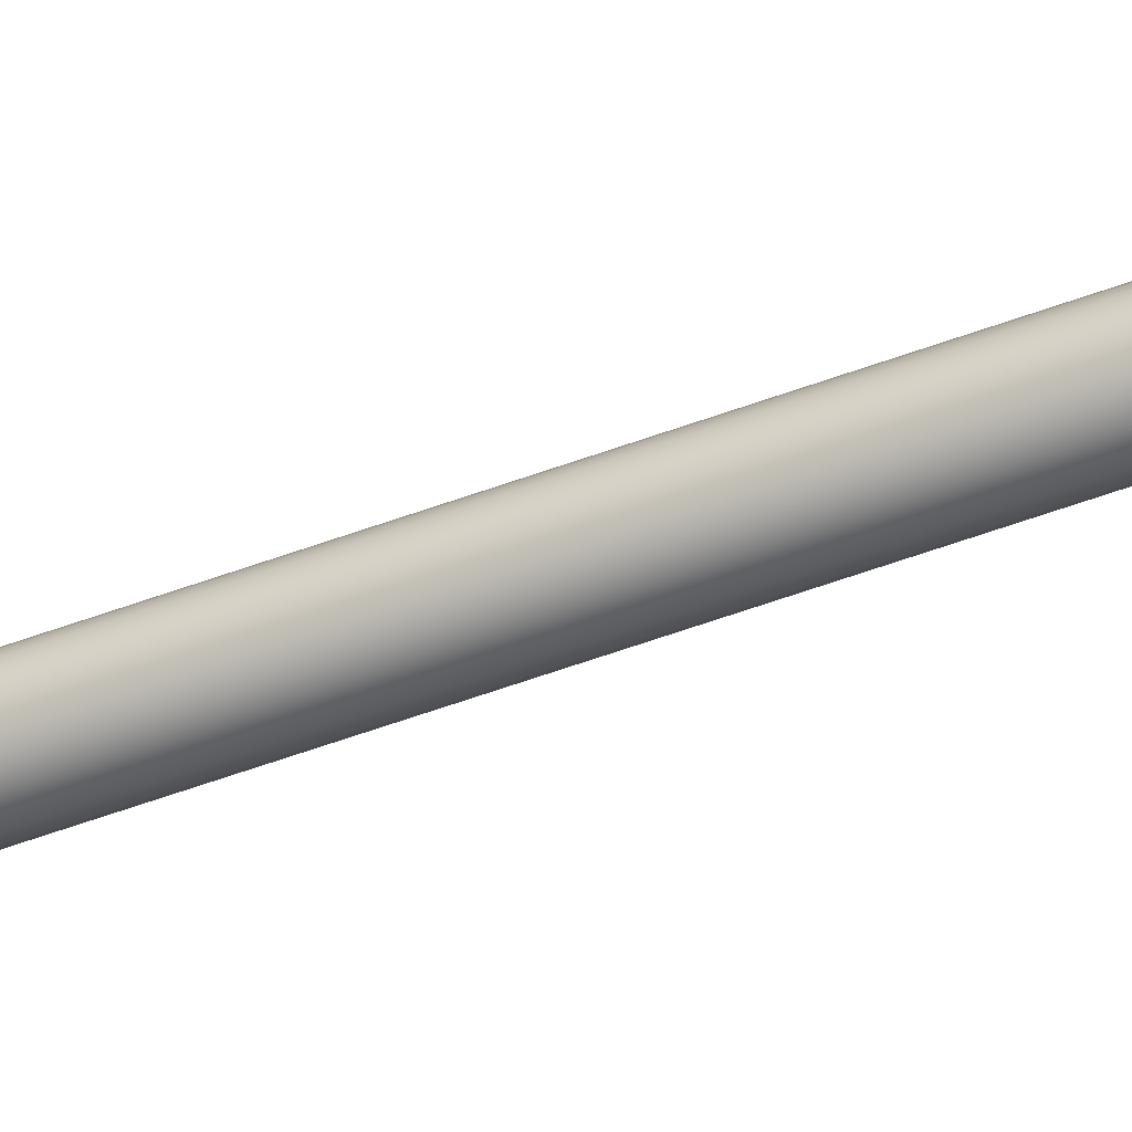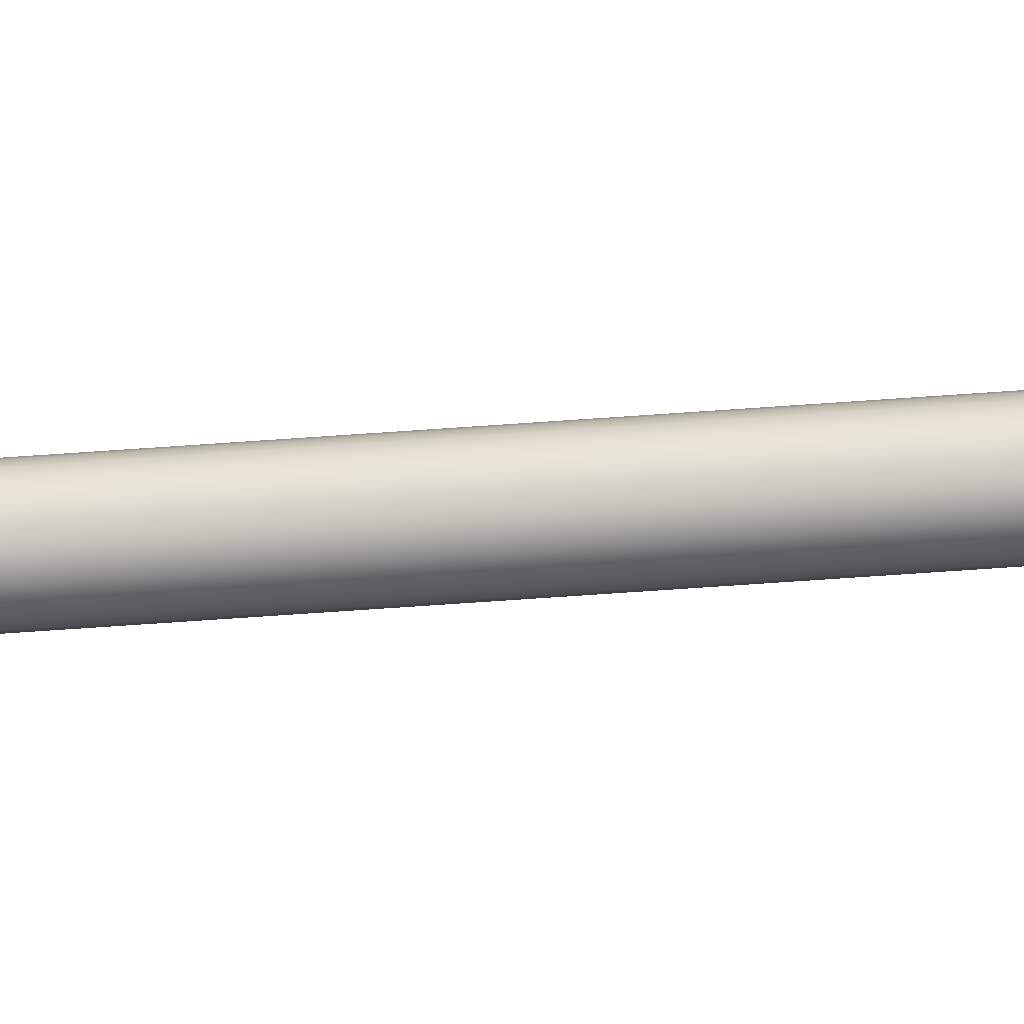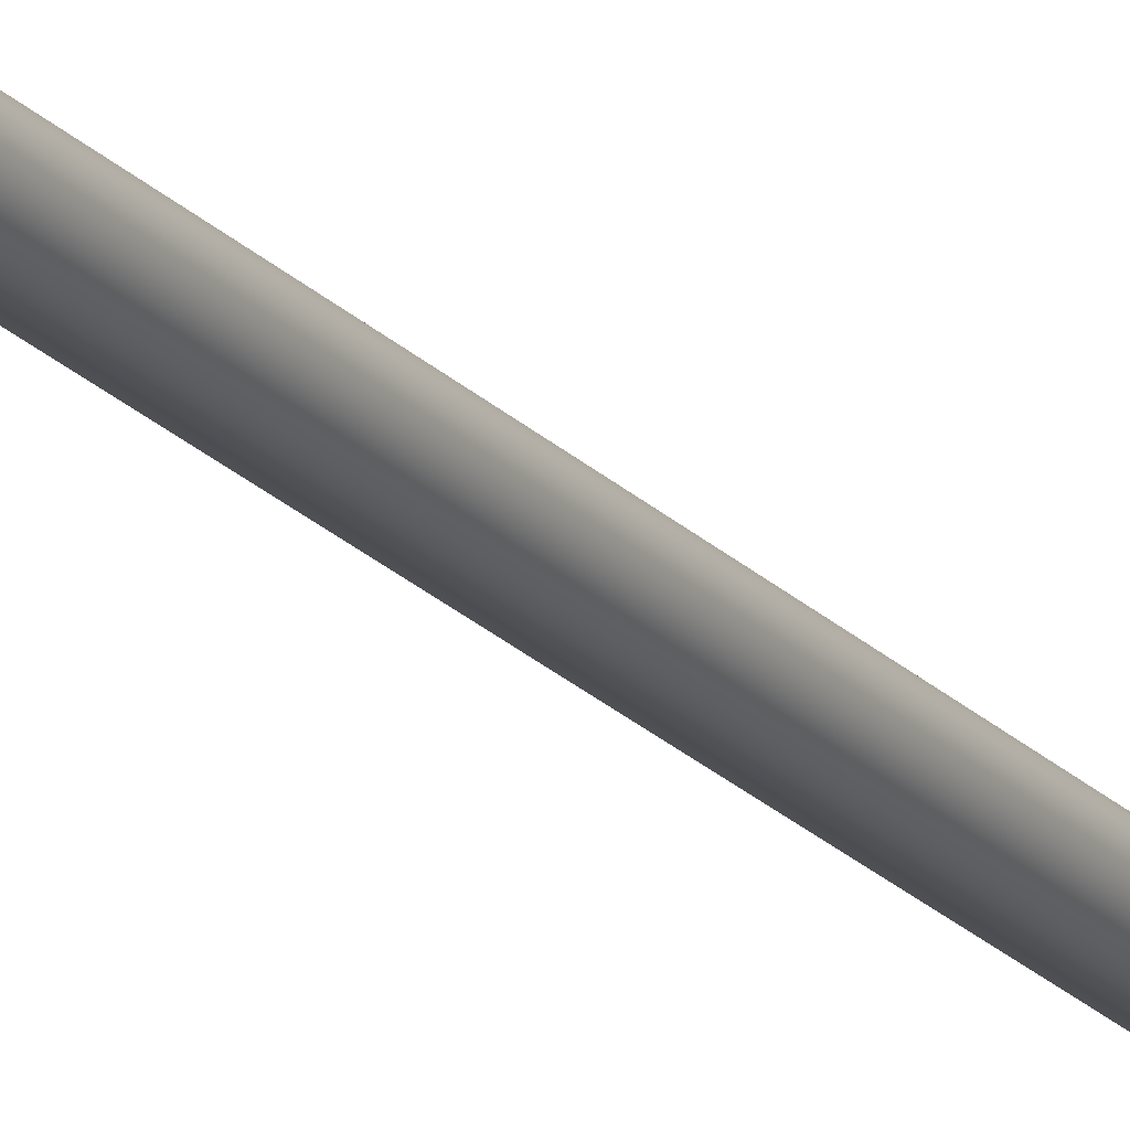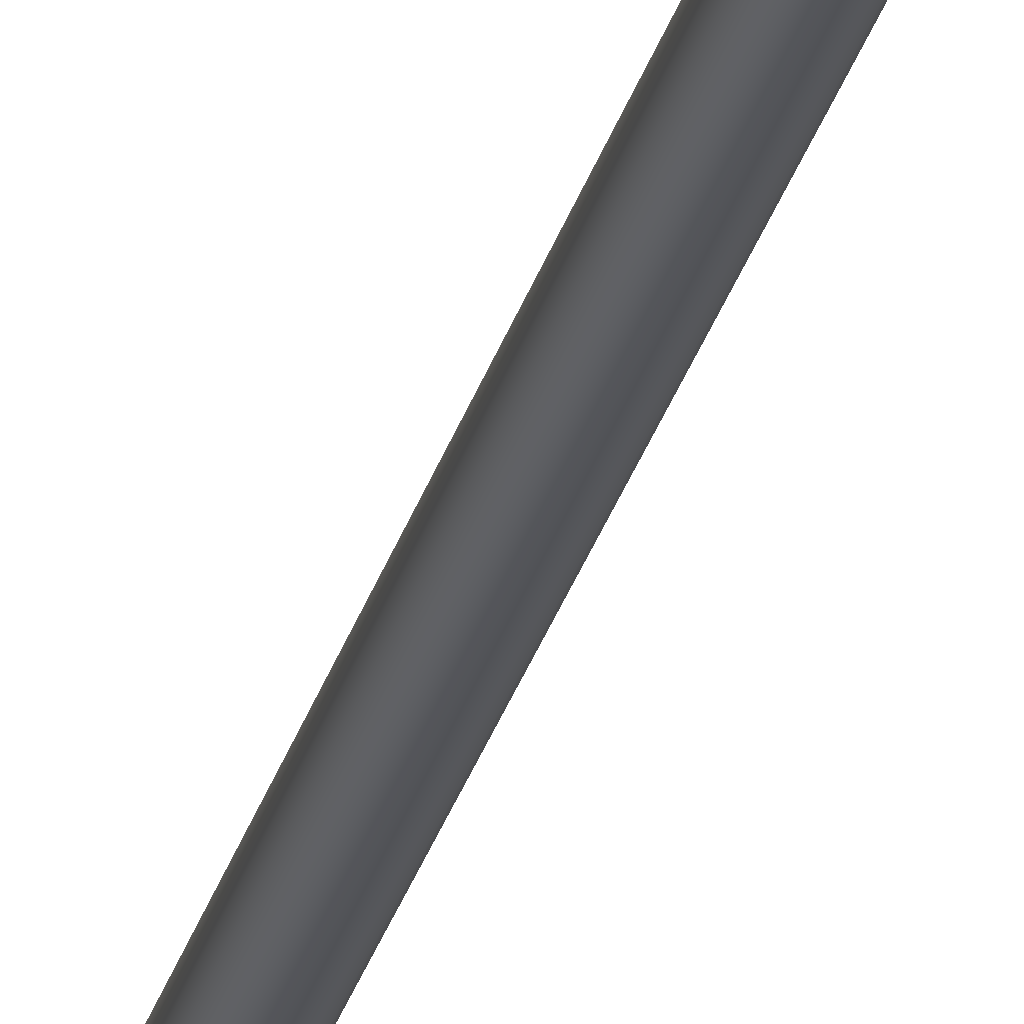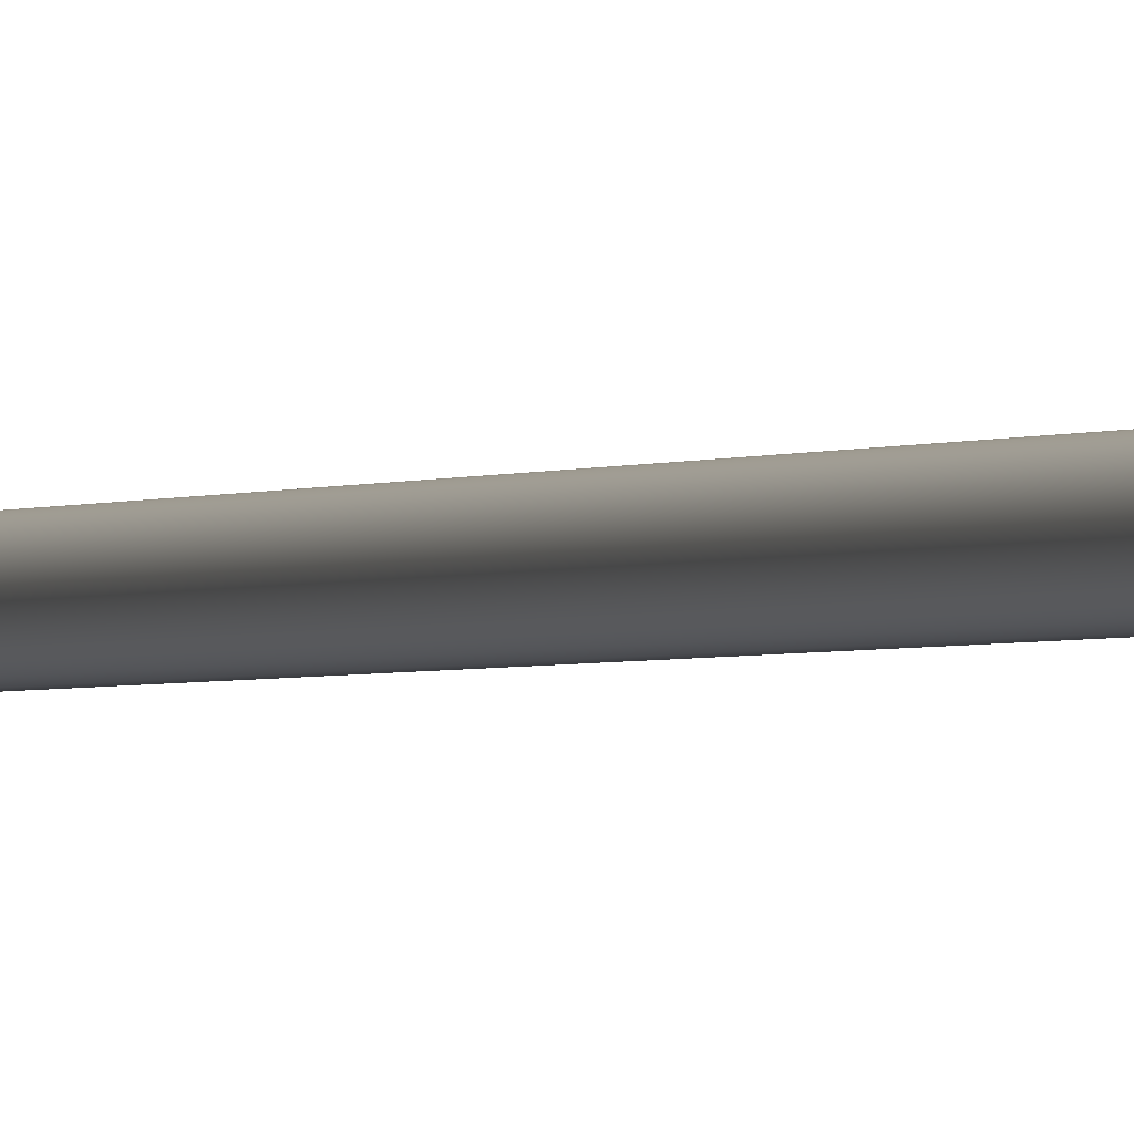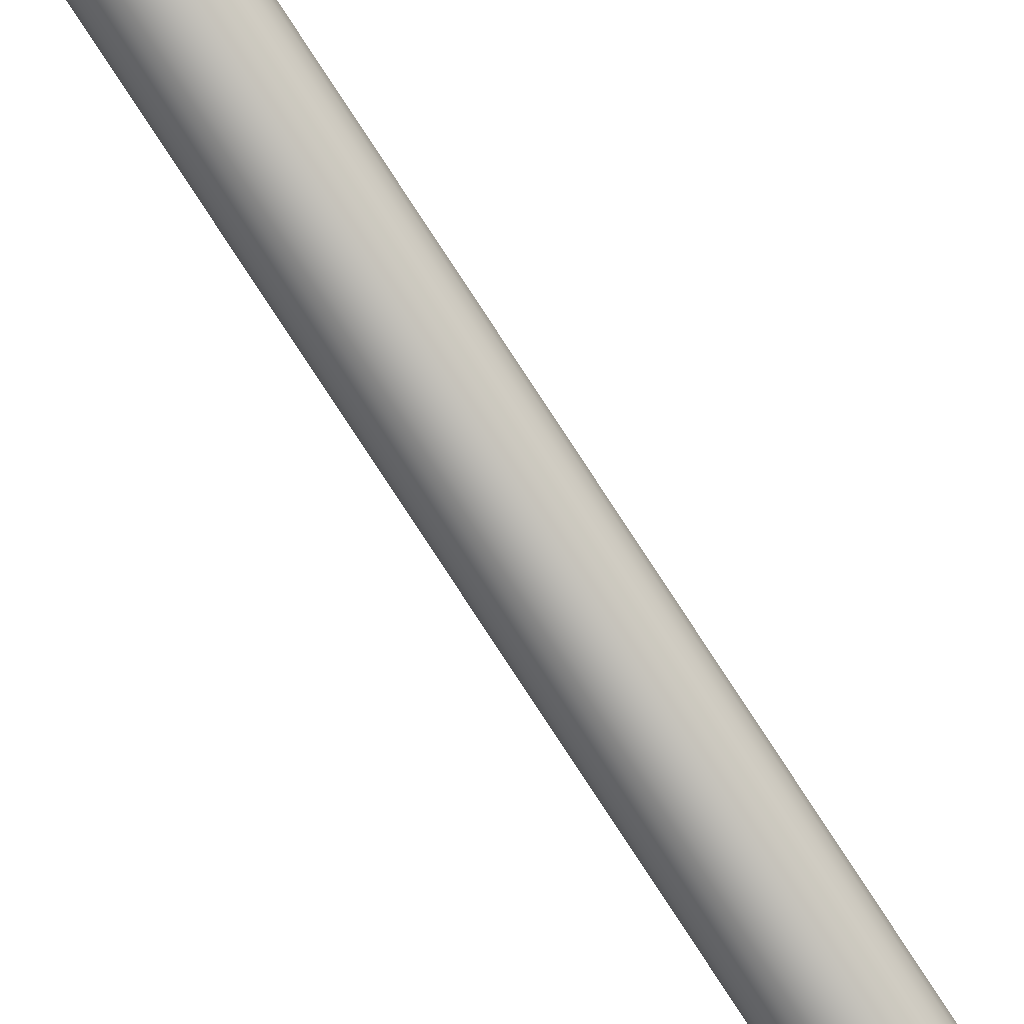
<metadata>
{"format":"obj","ext":"obj","renderer":"f3d","projection":"perspective","resolution":1024,"background":"white","views":[{"elev":-45.8,"azim":-65.8,"up":"+Z"},{"elev":-61.3,"azim":-85.7,"up":"+Z"},{"elev":-18.7,"azim":-153.1,"up":"+Z"},{"elev":-23.8,"azim":-12.1,"up":"+Z"},{"elev":-0.9,"azim":-14.7,"up":"+Z"},{"elev":-79.7,"azim":33.2,"up":"+Z"}]}
</metadata>
<code>
v -34.84 34.06 -88.24
v -34.84 34.06 -88.36
v -34.86 34.06 -88.23
v -34.86 34.06 -88.36
v -34.87 34.06 -88.24
v -34.87 34.06 -88.36
v -34.89 34.06 -88.24
v -34.89 34.06 -88.35
v -34.9 34.06 -88.25
v -34.9 34.06 -88.34
v -34.91 34.06 -88.27
v -34.91 34.06 -88.33
v -34.92 34.06 -88.28
v -34.92 34.06 -88.31
v -34.92 34.06 -88.3
v -34.82 34.06 -88.35
v -34.82 34.06 -88.24
v -34.81 34.06 -88.34
v -34.81 34.06 -88.25
v -34.8 34.06 -88.33
v -34.8 34.06 -88.27
v -34.8 34.06 -88.31
v -34.8 34.06 -88.28
v -34.79 34.06 -88.3
v -34.87 33.83 -88.24
v -34.87 33.83 -88.36
v -34.86 33.83 -88.23
v -34.86 33.83 -88.36
v -34.84 33.83 -88.24
v -34.84 33.83 -88.36
v -34.82 33.83 -88.24
v -34.82 33.83 -88.35
v -34.81 33.83 -88.25
v -34.81 33.83 -88.34
v -34.8 33.83 -88.27
v -34.8 33.83 -88.33
v -34.8 33.83 -88.28
v -34.8 33.83 -88.31
v -34.79 33.83 -88.3
v -34.89 33.83 -88.35
v -34.89 33.83 -88.24
v -34.9 33.83 -88.34
v -34.9 33.83 -88.25
v -34.91 33.83 -88.33
v -34.91 33.83 -88.27
v -34.92 33.83 -88.31
v -34.92 33.83 -88.28
v -34.92 33.83 -88.3
v -34.86 33.81 -88.36
v -34.87 33.81 -88.36
v -34.89 33.81 -88.35
v -34.9 33.81 -88.34
v -34.91 33.81 -88.33
v -34.92 33.81 -88.31
v -34.92 33.81 -88.3
v -34.92 33.81 -88.28
v -34.91 33.81 -88.27
v -34.9 33.81 -88.25
v -34.89 33.81 -88.24
v -34.87 33.81 -88.24
v -34.86 33.81 -88.23
v -34.86 34.23 -88.23
v -34.87 34.23 -88.24
v -34.89 34.23 -88.24
v -34.9 34.23 -88.25
v -34.91 34.23 -88.27
v -34.92 34.23 -88.28
v -34.92 34.23 -88.3
v -34.92 34.23 -88.31
v -34.91 34.23 -88.33
v -34.9 34.23 -88.34
v -34.89 34.23 -88.35
v -34.87 34.23 -88.36
v -34.86 34.23 -88.36
v -34.84 33.81 -88.24
v -34.82 33.81 -88.24
v -34.81 33.81 -88.25
v -34.8 33.81 -88.27
v -34.8 33.81 -88.28
v -34.79 33.81 -88.3
v -34.8 33.81 -88.31
v -34.8 33.81 -88.33
v -34.81 33.81 -88.34
v -34.82 33.81 -88.35
v -34.84 33.81 -88.36
v -34.86 34.23 -88.21
v -34.86 33.81 -88.21
v -34.83 34.23 -88.22
v -34.83 33.81 -88.22
v -34.81 34.23 -88.22
v -34.81 33.81 -88.22
v -34.8 34.23 -88.24
v -34.8 33.81 -88.24
v -34.78 34.23 -88.25
v -34.78 33.81 -88.25
v -34.78 34.23 -88.27
v -34.78 33.81 -88.27
v -34.77 34.23 -88.3
v -34.77 33.81 -88.3
v -34.78 34.23 -88.32
v -34.78 33.81 -88.32
v -34.78 34.23 -88.34
v -34.78 33.81 -88.34
v -34.8 34.23 -88.36
v -34.8 33.81 -88.36
v -34.81 34.23 -88.37
v -34.81 33.81 -88.37
v -34.83 34.23 -88.38
v -34.83 33.81 -88.38
v -34.86 34.23 -88.38
v -34.86 33.81 -88.38
v -34.84 34.23 -88.36
v -34.82 34.23 -88.35
v -34.81 34.23 -88.34
v -34.8 34.23 -88.33
v -34.8 34.23 -88.31
v -34.79 34.23 -88.3
v -34.8 34.23 -88.28
v -34.8 34.23 -88.27
v -34.81 34.23 -88.25
v -34.82 34.23 -88.24
v -34.84 34.23 -88.24
v -34.88 33.81 -88.22
v -34.9 33.81 -88.22
v -34.91 33.81 -88.24
v -34.93 33.81 -88.25
v -34.94 33.81 -88.27
v -34.94 33.81 -88.3
v -34.94 33.81 -88.32
v -34.93 33.81 -88.34
v -34.91 33.81 -88.36
v -34.9 33.81 -88.37
v -34.88 33.81 -88.38
v -34.88 34.23 -88.22
v -34.88 34.23 -88.38
v -34.9 34.23 -88.37
v -34.91 34.23 -88.36
v -34.93 34.23 -88.34
v -34.94 34.23 -88.32
v -34.94 34.23 -88.3
v -34.94 34.23 -88.27
v -34.93 34.23 -88.25
v -34.91 34.23 -88.24
v -34.9 34.23 -88.22
v -34.85 37.31 -88.28
v -34.85 37.31 -88.32
v -34.86 37.31 -88.28
v -34.86 37.31 -88.32
v -34.86 37.31 -88.28
v -34.86 37.31 -88.32
v -34.87 37.31 -88.28
v -34.87 37.31 -88.31
v -34.87 37.31 -88.28
v -34.87 37.31 -88.31
v -34.87 37.31 -88.29
v -34.87 37.31 -88.31
v -34.88 37.31 -88.29
v -34.88 37.31 -88.3
v -34.88 37.31 -88.3
v -34.85 37.31 -88.31
v -34.85 37.31 -88.28
v -34.84 37.31 -88.31
v -34.84 37.31 -88.28
v -34.84 37.31 -88.31
v -34.84 37.31 -88.29
v -34.84 37.31 -88.3
v -34.84 37.31 -88.29
v -34.83 37.31 -88.3
v -34.86 34.23 -88.28
v -34.85 34.23 -88.28
v -34.85 34.23 -88.28
v -34.84 34.23 -88.28
v -34.84 34.23 -88.29
v -34.84 34.23 -88.29
v -34.83 34.23 -88.3
v -34.84 34.23 -88.3
v -34.84 34.23 -88.31
v -34.84 34.23 -88.31
v -34.85 34.23 -88.31
v -34.85 34.23 -88.32
v -34.86 34.23 -88.32
v -34.86 34.23 -88.28
v -34.86 34.23 -88.32
v -34.87 34.23 -88.31
v -34.87 34.23 -88.28
v -34.87 34.23 -88.31
v -34.87 34.23 -88.28
v -34.87 34.23 -88.31
v -34.87 34.23 -88.29
v -34.88 34.23 -88.3
v -34.88 34.23 -88.29
v -34.88 34.23 -88.3
f 1 2 3
f 3 2 4
f 3 4 5
f 5 4 6
f 5 6 7
f 7 6 8
f 7 8 9
f 9 8 10
f 9 10 11
f 11 10 12
f 11 12 13
f 13 12 14
f 13 14 15
f 2 1 16
f 16 1 17
f 16 17 18
f 18 17 19
f 18 19 20
f 20 19 21
f 20 21 22
f 22 21 23
f 22 23 24
f 25 26 27
f 27 26 28
f 27 28 29
f 29 28 30
f 29 30 31
f 31 30 32
f 31 32 33
f 33 32 34
f 33 34 35
f 35 34 36
f 35 36 37
f 37 36 38
f 37 38 39
f 26 25 40
f 40 25 41
f 40 41 42
f 42 41 43
f 42 43 44
f 44 43 45
f 44 45 46
f 46 45 47
f 46 47 48
f 49 28 50
f 50 28 26
f 50 26 51
f 51 26 40
f 51 40 52
f 52 40 42
f 52 42 53
f 53 42 44
f 53 44 54
f 54 44 46
f 54 46 55
f 55 46 48
f 55 48 56
f 56 48 47
f 56 47 57
f 57 47 45
f 57 45 58
f 58 45 43
f 58 43 59
f 59 43 41
f 59 41 60
f 60 41 25
f 60 25 61
f 61 25 27
f 62 3 63
f 63 3 5
f 63 5 64
f 64 5 7
f 64 7 65
f 65 7 9
f 65 9 66
f 66 9 11
f 66 11 67
f 67 11 13
f 67 13 68
f 68 13 15
f 68 15 69
f 69 15 14
f 69 14 70
f 70 14 12
f 70 12 71
f 71 12 10
f 71 10 72
f 72 10 8
f 72 8 73
f 73 8 6
f 73 6 74
f 74 6 4
f 61 27 75
f 75 27 29
f 75 29 76
f 76 29 31
f 76 31 77
f 77 31 33
f 77 33 78
f 78 33 35
f 78 35 79
f 79 35 37
f 79 37 80
f 80 37 39
f 80 39 81
f 81 39 38
f 81 38 82
f 82 38 36
f 82 36 83
f 83 36 34
f 83 34 84
f 84 34 32
f 84 32 85
f 85 32 30
f 85 30 49
f 49 30 28
f 86 87 88
f 88 87 89
f 88 89 90
f 90 89 91
f 90 91 92
f 92 91 93
f 92 93 94
f 94 93 95
f 94 95 96
f 96 95 97
f 96 97 98
f 98 97 99
f 98 99 100
f 100 99 101
f 100 101 102
f 102 101 103
f 102 103 104
f 104 103 105
f 104 105 106
f 106 105 107
f 106 107 108
f 108 107 109
f 108 109 110
f 110 109 111
f 74 4 112
f 112 4 2
f 112 2 113
f 113 2 16
f 113 16 114
f 114 16 18
f 114 18 115
f 115 18 20
f 115 20 116
f 116 20 22
f 116 22 117
f 117 22 24
f 117 24 118
f 118 24 23
f 118 23 119
f 119 23 21
f 119 21 120
f 120 21 19
f 120 19 121
f 121 19 17
f 121 17 122
f 122 17 1
f 122 1 62
f 62 1 3
f 123 60 87
f 87 60 61
f 87 61 75
f 60 123 59
f 59 123 124
f 59 124 58
f 58 124 125
f 58 125 57
f 57 125 126
f 57 126 56
f 56 126 127
f 56 127 55
f 55 127 128
f 55 128 129
f 55 129 54
f 54 129 130
f 54 130 53
f 53 130 131
f 53 131 52
f 52 131 132
f 52 132 51
f 51 132 133
f 51 133 50
f 50 133 49
f 49 133 111
f 49 111 85
f 85 111 109
f 85 109 84
f 84 109 107
f 84 107 83
f 83 107 105
f 83 105 82
f 82 105 103
f 82 103 81
f 81 103 101
f 81 101 80
f 80 101 99
f 80 99 97
f 80 97 79
f 79 97 95
f 79 95 78
f 78 95 93
f 78 93 77
f 77 93 91
f 77 91 76
f 76 91 89
f 76 89 75
f 75 89 87
f 88 122 86
f 86 122 62
f 86 62 134
f 134 62 63
f 134 63 64
f 122 88 121
f 121 88 90
f 121 90 120
f 120 90 92
f 120 92 119
f 119 92 94
f 119 94 118
f 118 94 96
f 118 96 117
f 117 96 98
f 117 98 100
f 117 100 116
f 116 100 102
f 116 102 115
f 115 102 104
f 115 104 114
f 114 104 106
f 114 106 113
f 113 106 108
f 113 108 112
f 112 108 110
f 112 110 74
f 74 110 73
f 73 110 135
f 73 135 72
f 72 135 136
f 72 136 71
f 71 136 137
f 71 137 70
f 70 137 138
f 70 138 69
f 69 138 139
f 69 139 68
f 68 139 140
f 68 140 141
f 68 141 67
f 67 141 142
f 67 142 66
f 66 142 143
f 66 143 65
f 65 143 144
f 65 144 64
f 64 144 134
f 110 111 135
f 135 111 133
f 135 133 136
f 136 133 132
f 136 132 137
f 137 132 131
f 137 131 138
f 138 131 130
f 138 130 139
f 139 130 129
f 139 129 140
f 140 129 128
f 140 128 141
f 141 128 127
f 141 127 142
f 142 127 126
f 142 126 143
f 143 126 125
f 143 125 144
f 144 125 124
f 144 124 134
f 134 124 123
f 134 123 86
f 86 123 87
f 145 146 147
f 147 146 148
f 147 148 149
f 149 148 150
f 149 150 151
f 151 150 152
f 151 152 153
f 153 152 154
f 153 154 155
f 155 154 156
f 155 156 157
f 157 156 158
f 157 158 159
f 146 145 160
f 160 145 161
f 160 161 162
f 162 161 163
f 162 163 164
f 164 163 165
f 164 165 166
f 166 165 167
f 166 167 168
f 147 169 145
f 145 169 170
f 145 170 161
f 161 170 171
f 161 171 163
f 163 171 172
f 163 172 165
f 165 172 173
f 165 173 167
f 167 173 174
f 167 174 168
f 168 174 175
f 168 175 166
f 166 175 176
f 166 176 164
f 164 176 177
f 164 177 162
f 162 177 178
f 162 178 160
f 160 178 179
f 160 179 146
f 146 179 180
f 146 180 148
f 148 180 181
f 182 183 169
f 169 183 181
f 169 181 170
f 170 181 180
f 170 180 171
f 171 180 179
f 171 179 172
f 172 179 178
f 172 178 173
f 173 178 177
f 173 177 174
f 174 177 176
f 174 176 175
f 183 182 184
f 184 182 185
f 184 185 186
f 186 185 187
f 186 187 188
f 188 187 189
f 188 189 190
f 190 189 191
f 190 191 192
f 148 181 150
f 150 181 183
f 150 183 152
f 152 183 184
f 152 184 154
f 154 184 186
f 154 186 156
f 156 186 188
f 156 188 158
f 158 188 190
f 158 190 159
f 159 190 192
f 159 192 157
f 157 192 191
f 157 191 155
f 155 191 189
f 155 189 153
f 153 189 187
f 153 187 151
f 151 187 185
f 151 185 149
f 149 185 182
f 149 182 147
f 147 182 169

</code>
